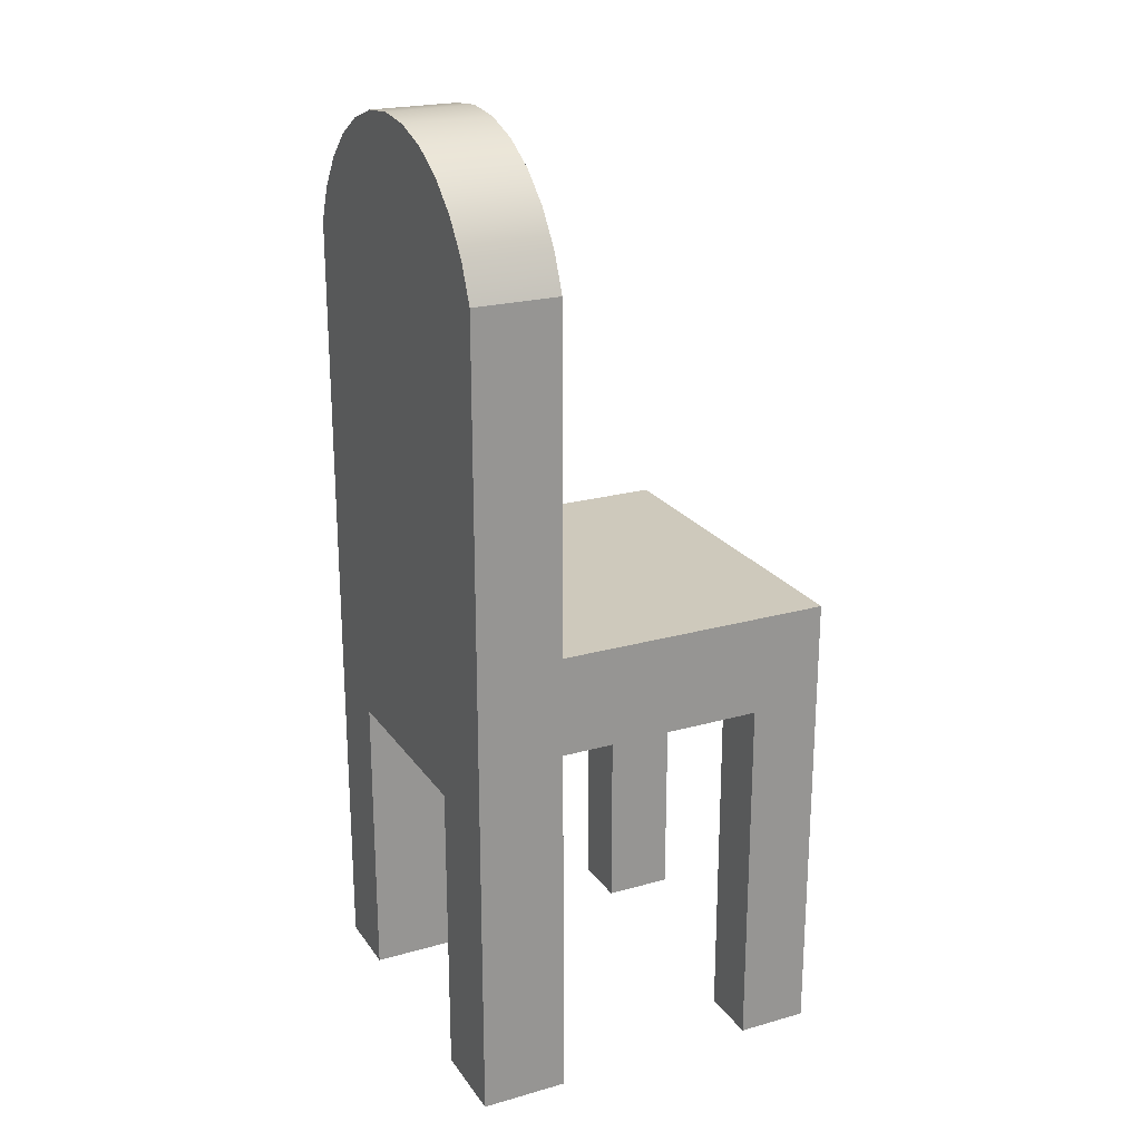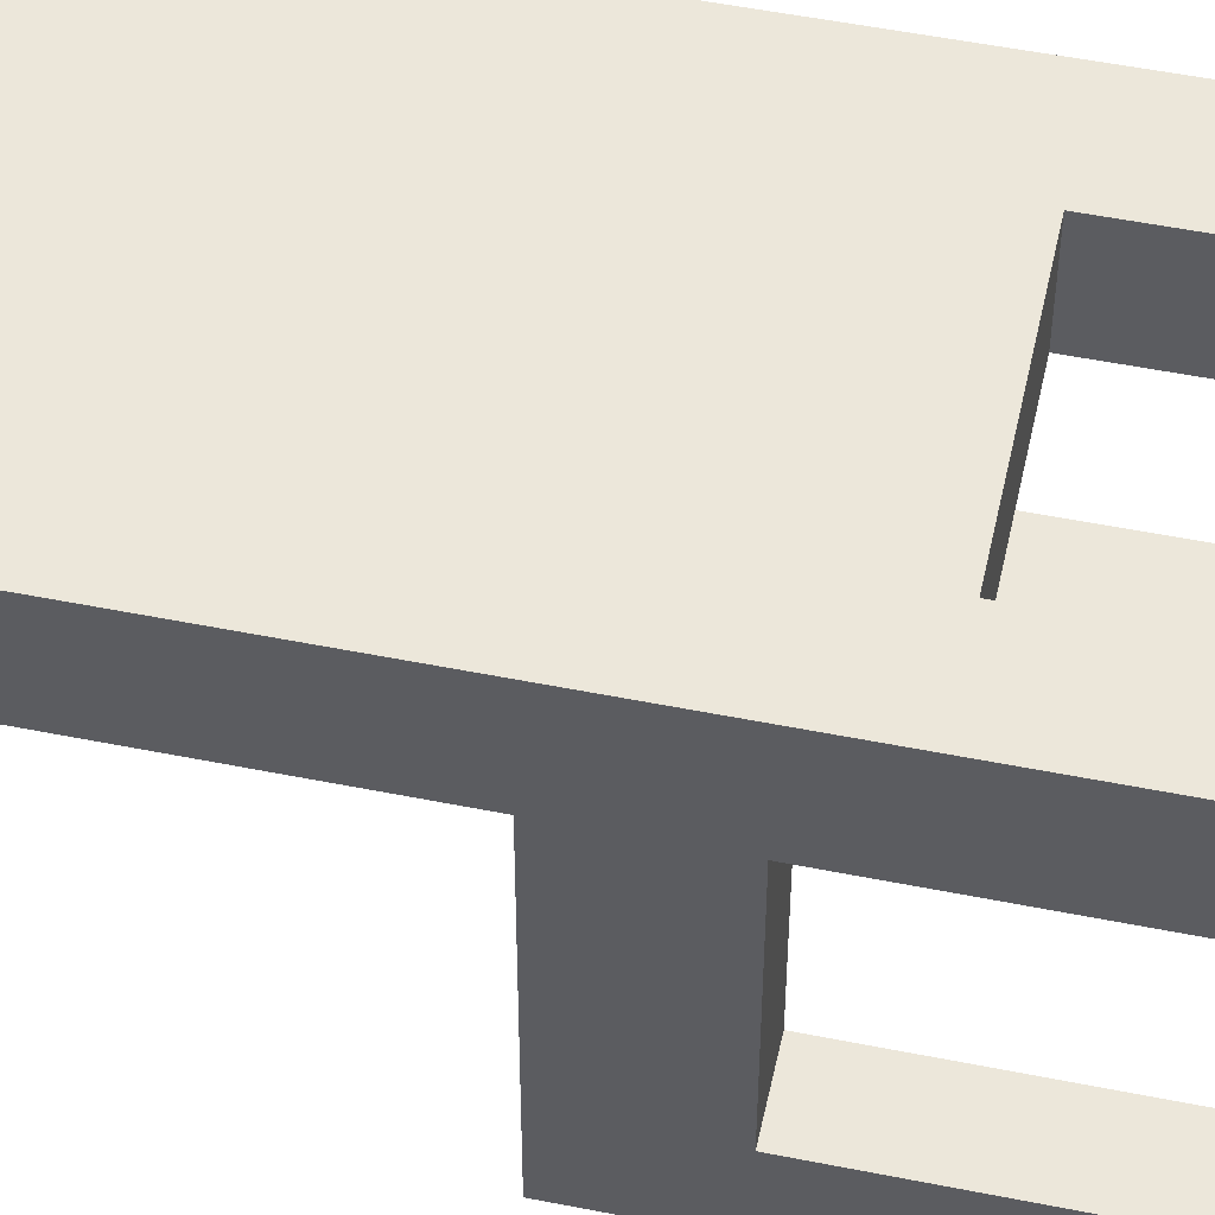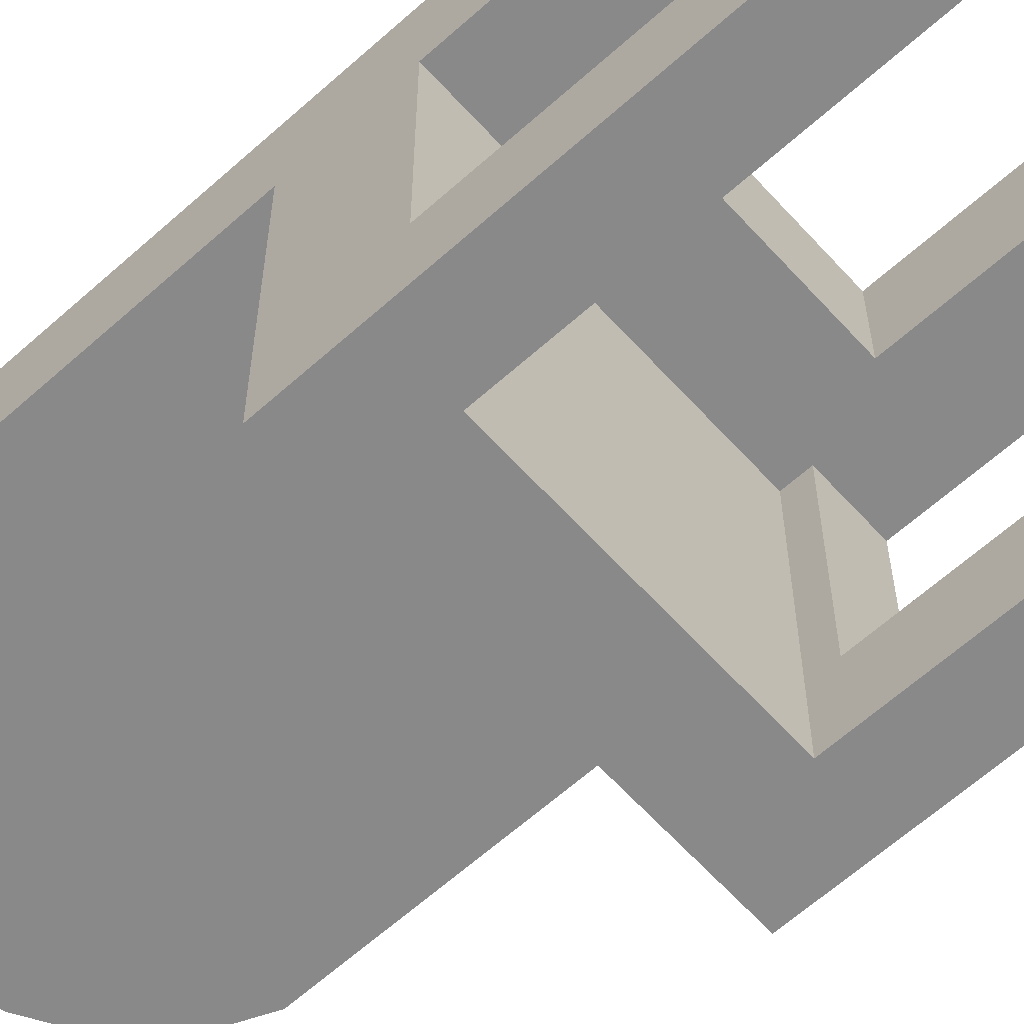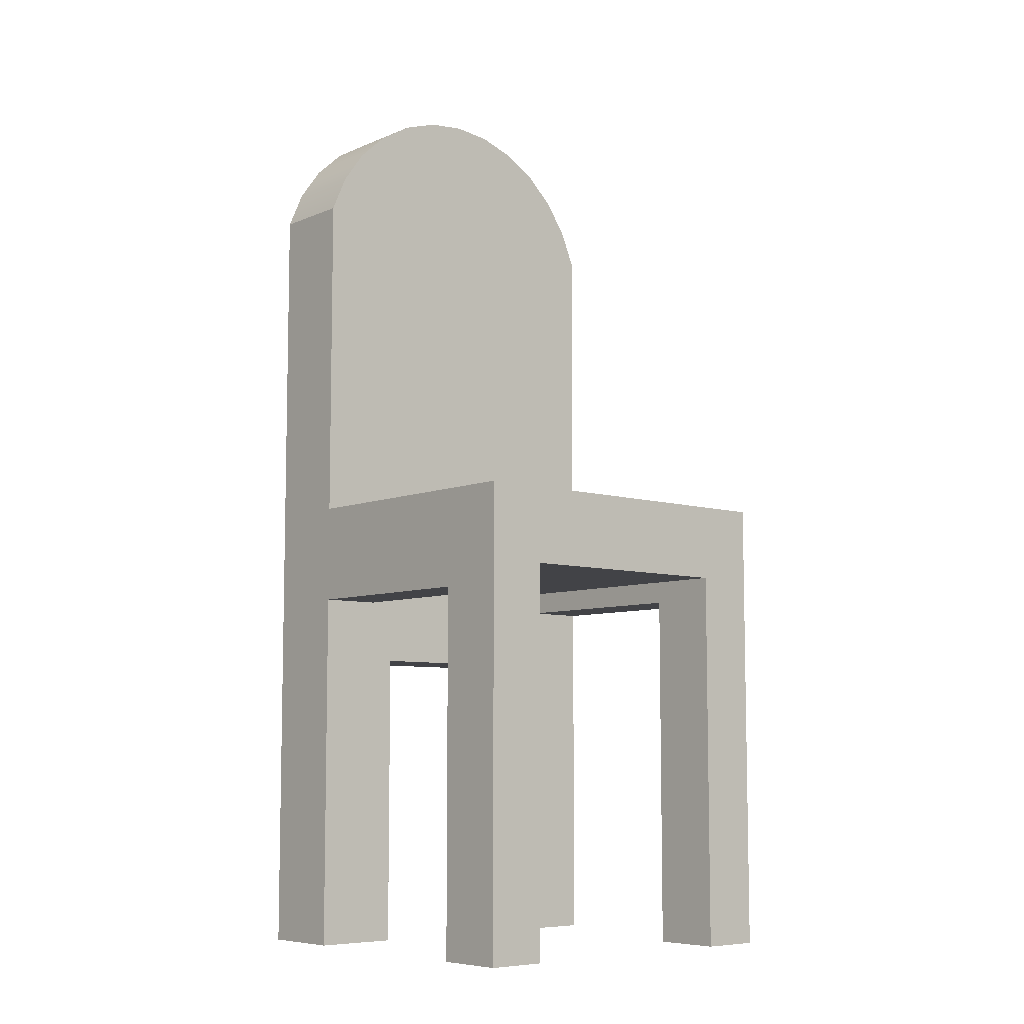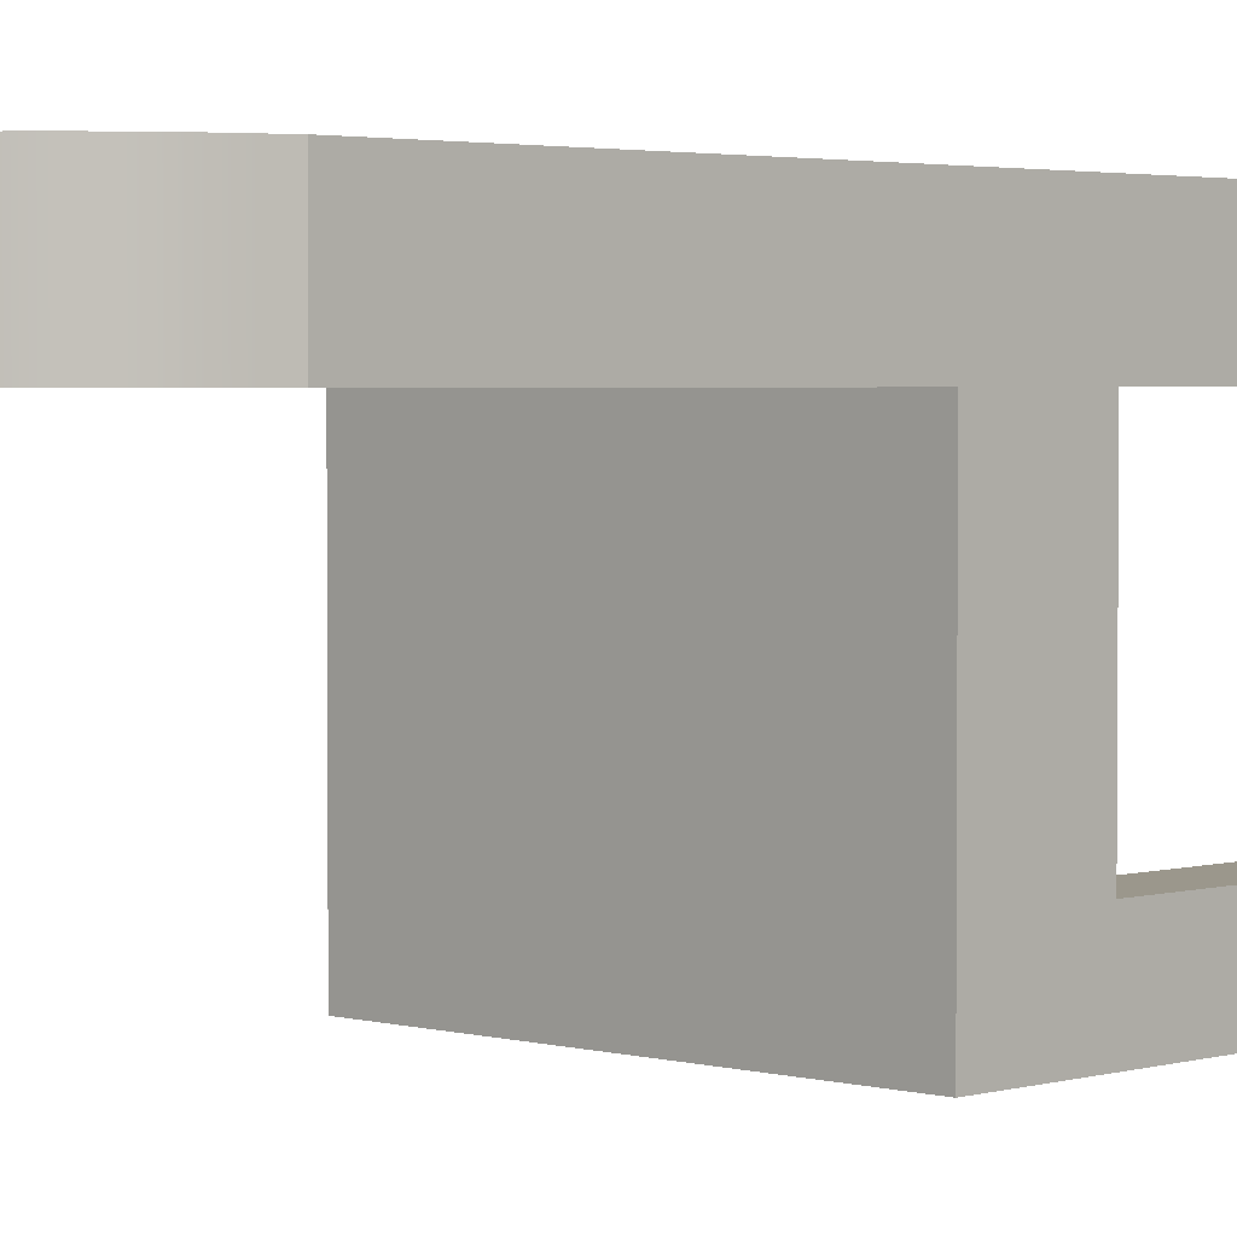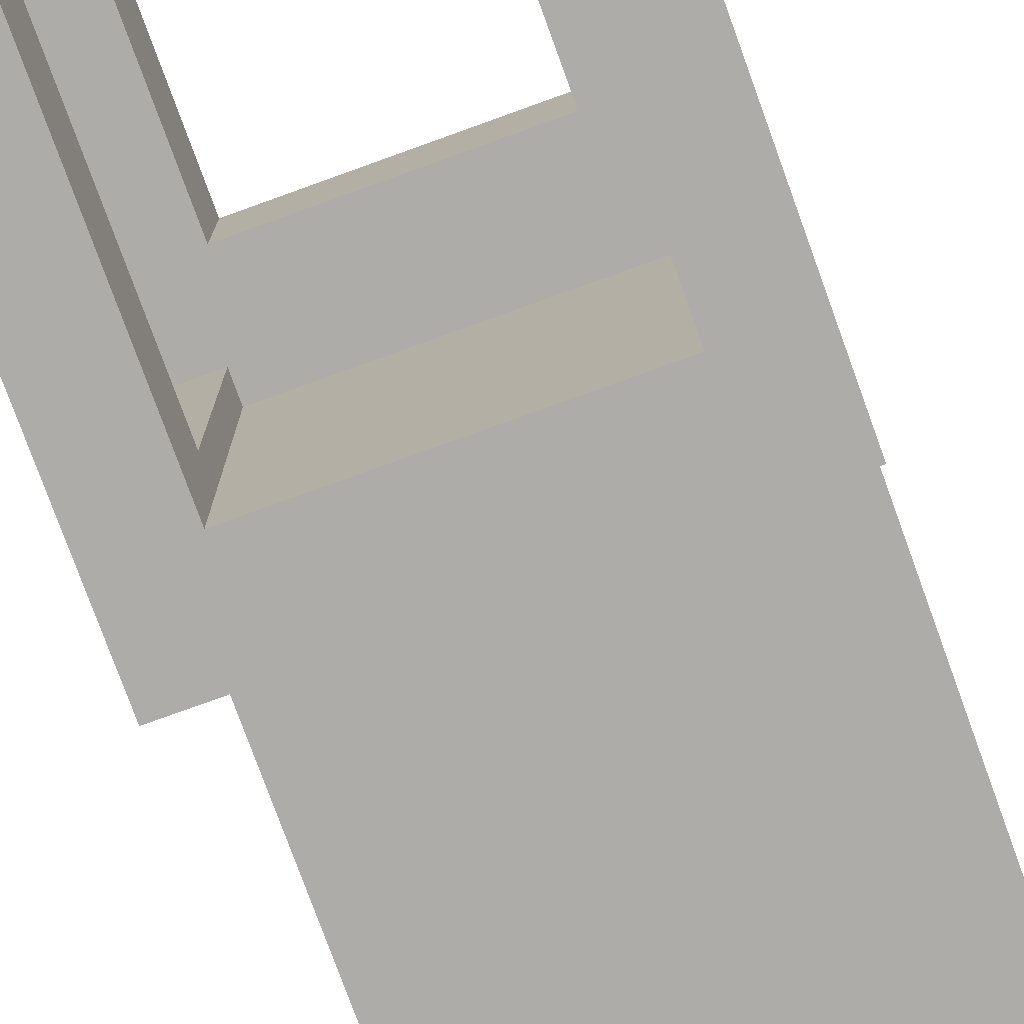
<metadata>
{"format":"obj","ext":"obj","renderer":"f3d","projection":"perspective","resolution":1024,"background":"white","views":[{"elev":22.4,"azim":64.1,"up":"+Y"},{"elev":51.5,"azim":-77.7,"up":"+Z"},{"elev":-63.1,"azim":-47.8,"up":"+Z"},{"elev":-7.5,"azim":139.0,"up":"+Y"},{"elev":2.7,"azim":-135.7,"up":"+Z"},{"elev":-77.0,"azim":19.9,"up":"+Z"}]}
</metadata>
<code>
v 0.1699 -0.4612 0.1138
v 0.09021 -0.1771 0.1138
v 0.09021 -0.4612 0.1138
v 0.1057 0.382 0.1138
v 0.09021 -0.4612 0.03376
v 0.1334 0.3568 0.1138
v 0.07337 0.4009 0.1138
v 0.09021 -0.1771 0.03376
v 0.1699 -0.4612 0.03376
v 0.1551 0.3263 0.1138
v 0.1334 0.3568 0.03376
v 0.03779 0.4126 0.1138
v 0.1057 0.382 0.03376
v -0.09922 -0.1771 0.03376
v 0.1138 -0.09662 0.03376
v 0.1138 -0.1177 0.03376
v 0.1699 -0.1177 0.03376
v 0.1699 0.2919 0.1138
v 0.000545 0.4166 0.1138
v 0.07337 0.4009 0.03376
v -0.09922 -0.1771 0.1138
v 0.1551 0.3263 0.03376
v 0.1699 -0.0248 0.03376
v -0.0367 0.4126 0.1138
v 0.03779 0.4126 0.03376
v -0.07228 0.4009 0.1138
v -0.09922 -0.4612 0.1138
v -0.1116 -0.1177 0.03376
v 0.1138 -0.1177 -0.1592
v 0.1699 0.2919 0.03376
v 0.000545 0.4166 0.03376
v -0.1046 0.382 0.1138
v -0.09922 -0.4612 0.03376
v -0.1116 -0.09662 0.03376
v 0.1138 -0.09662 -0.225
v 0.1699 -0.1177 -0.1592
v 0.1699 -0.0248 -0.225
v -0.0367 0.4126 0.03376
v -0.07228 0.4009 0.03376
v -0.1688 -0.4612 0.03376
v -0.1323 0.3568 0.1138
v -0.1116 -0.09662 -0.225
v 0.1138 -0.4612 -0.225
v 0.1699 -0.4612 -0.1592
v -0.1688 -0.0248 0.03376
v -0.1046 0.382 0.03376
v -0.1688 -0.4612 0.1138
v -0.154 0.3263 0.1138
v -0.1116 -0.1177 -0.1592
v -0.1688 -0.1177 0.03376
v 0.1138 -0.4612 -0.1592
v -0.1688 -0.0248 -0.225
v -0.154 0.3263 0.03376
v -0.1688 0.2919 0.1138
v -0.1323 0.3568 0.03376
v -0.1116 -0.4612 -0.1592
v -0.1688 -0.1177 -0.1592
v 0.1699 -0.4612 -0.225
v -0.1688 0.2919 0.03376
v -0.1116 -0.4612 -0.225
v -0.1688 -0.4612 -0.225
v -0.1688 -0.4612 -0.1592
g mesh1_mesh1-geometry
f 1 2 3
f 2 1 4
f 3 2 1
f 4 1 2
f 2 5 3
f 3 5 2
f 5 1 3
f 3 1 5
f 4 1 6
f 6 1 4
f 7 2 4
f 4 2 7
f 5 2 8
f 8 2 5
f 1 5 9
f 9 5 1
f 6 1 10
f 10 1 6
f 11 4 6
f 6 4 11
f 12 2 7
f 7 2 12
f 13 7 4
f 4 7 13
f 2 14 8
f 8 14 2
f 8 15 5
f 5 15 8
f 5 16 9
f 9 16 5
f 17 1 9
f 9 1 17
f 10 1 18
f 18 1 10
f 10 11 6
f 6 11 10
f 4 11 13
f 13 11 4
f 19 2 12
f 12 2 19
f 20 12 7
f 7 12 20
f 7 13 20
f 20 13 7
f 14 2 21
f 21 2 14
f 14 15 8
f 8 15 14
f 5 15 16
f 16 15 5
f 9 16 17
f 17 16 9
f 1 17 18
f 18 17 1
f 18 22 10
f 10 22 18
f 11 10 22
f 22 10 11
f 23 13 11
f 11 13 23
f 24 2 19
f 19 2 24
f 25 19 12
f 12 19 25
f 12 20 25
f 25 20 12
f 23 20 13
f 13 20 23
f 26 21 2
f 2 21 26
f 27 14 21
f 21 14 27
f 28 15 14
f 14 15 28
f 15 29 16
f 16 29 15
f 29 17 16
f 16 17 29
f 18 17 23
f 23 17 18
f 22 18 30
f 30 18 22
f 23 11 22
f 22 11 23
f 26 2 24
f 24 2 26
f 31 24 19
f 19 24 31
f 19 25 31
f 31 25 19
f 23 25 20
f 20 25 23
f 32 21 26
f 26 21 32
f 14 27 33
f 33 27 14
f 32 27 21
f 21 27 32
f 15 28 34
f 34 28 15
f 33 28 14
f 14 28 33
f 35 29 15
f 15 29 35
f 17 29 36
f 36 29 17
f 23 17 37
f 37 17 23
f 18 23 30
f 30 23 18
f 23 22 30
f 30 22 23
f 38 26 24
f 24 26 38
f 24 31 38
f 38 31 24
f 23 31 25
f 25 31 23
f 39 32 26
f 26 32 39
f 27 40 33
f 33 40 27
f 41 27 32
f 32 27 41
f 28 42 34
f 34 42 28
f 42 15 34
f 34 15 42
f 40 28 33
f 33 28 40
f 43 29 35
f 35 29 43
f 15 42 35
f 35 42 15
f 29 44 36
f 36 44 29
f 36 37 17
f 17 37 36
f 37 45 23
f 23 45 37
f 26 38 39
f 39 38 26
f 23 38 31
f 31 38 23
f 32 39 46
f 46 39 32
f 40 27 47
f 47 27 40
f 48 27 41
f 41 27 48
f 46 41 32
f 32 41 46
f 49 42 28
f 28 42 49
f 28 40 50
f 50 40 28
f 29 43 51
f 51 43 29
f 35 37 43
f 43 37 35
f 42 37 35
f 35 37 42
f 44 29 51
f 51 29 44
f 44 37 36
f 36 37 44
f 45 37 52
f 52 37 45
f 45 53 23
f 23 53 45
f 23 39 38
f 38 39 23
f 23 46 39
f 39 46 23
f 27 54 47
f 47 54 27
f 54 40 47
f 47 40 54
f 54 27 48
f 48 27 54
f 41 53 48
f 48 53 41
f 41 46 55
f 55 46 41
f 56 42 49
f 49 42 56
f 28 57 49
f 49 57 28
f 40 54 50
f 50 54 40
f 57 28 50
f 50 28 57
f 43 44 51
f 51 44 43
f 43 37 58
f 58 37 43
f 42 52 37
f 37 52 42
f 37 44 58
f 58 44 37
f 52 57 45
f 45 57 52
f 53 45 59
f 59 45 53
f 23 53 55
f 55 53 23
f 23 55 46
f 46 55 23
f 48 59 54
f 54 59 48
f 53 41 55
f 55 41 53
f 59 48 53
f 53 48 59
f 42 56 60
f 60 56 42
f 57 56 49
f 49 56 57
f 50 54 45
f 45 54 50
f 50 45 57
f 57 45 50
f 44 43 58
f 58 43 44
f 52 42 61
f 61 42 52
f 61 57 52
f 52 57 61
f 45 54 59
f 59 54 45
f 56 61 60
f 60 61 56
f 60 61 42
f 42 61 60
f 56 57 62
f 62 57 56
f 57 61 62
f 62 61 57
f 61 56 62
f 62 56 61
g mesh2_mesh2-geometry
l 61 60
l 61 52
l 62 61
l 60 42
l 60 56
l 45 52
l 52 37
l 57 62
l 62 56
l 42 35
l 42 34
l 56 49
l 45 23
l 59 45
l 23 37
l 58 37
l 50 57
l 57 49
l 35 43
l 35 15
l 28 34
l 34 15
l 49 28
l 30 23
l 53 59
l 59 54
l 43 58
l 58 44
l 40 50
l 50 28
l 43 51
l 15 16
l 30 22
l 30 18
l 55 53
l 47 54
l 48 54
l 36 44
l 51 44
l 47 40
l 40 33
l 51 29
l 29 16
l 16 17
l 22 11
l 1 18
l 18 10
l 46 55
l 27 47
l 41 48
l 17 36
l 29 36
l 33 14
l 33 27
l 9 17
l 11 13
l 1 3
l 9 1
l 10 6
l 39 46
l 27 21
l 32 41
l 14 8
l 14 21
l 5 9
l 13 20
l 2 3
l 5 3
l 6 4
l 38 39
l 21 2
l 26 32
l 8 5
l 8 2
l 20 25
l 4 7
l 31 38
l 24 26
l 25 31
l 7 12
l 19 24
l 12 19

</code>
